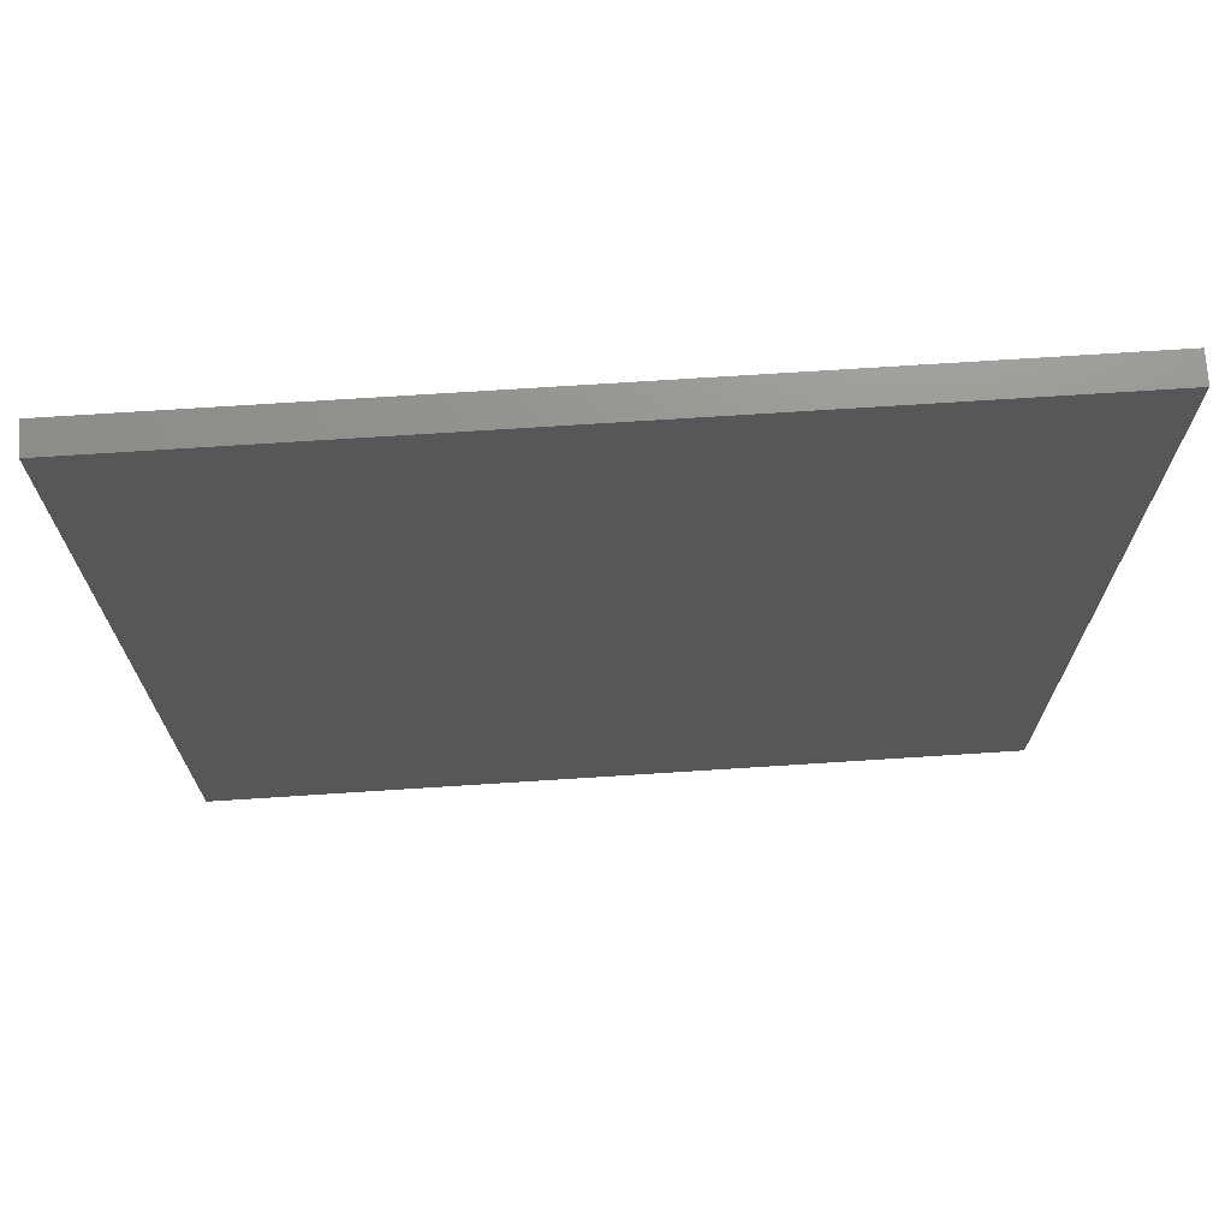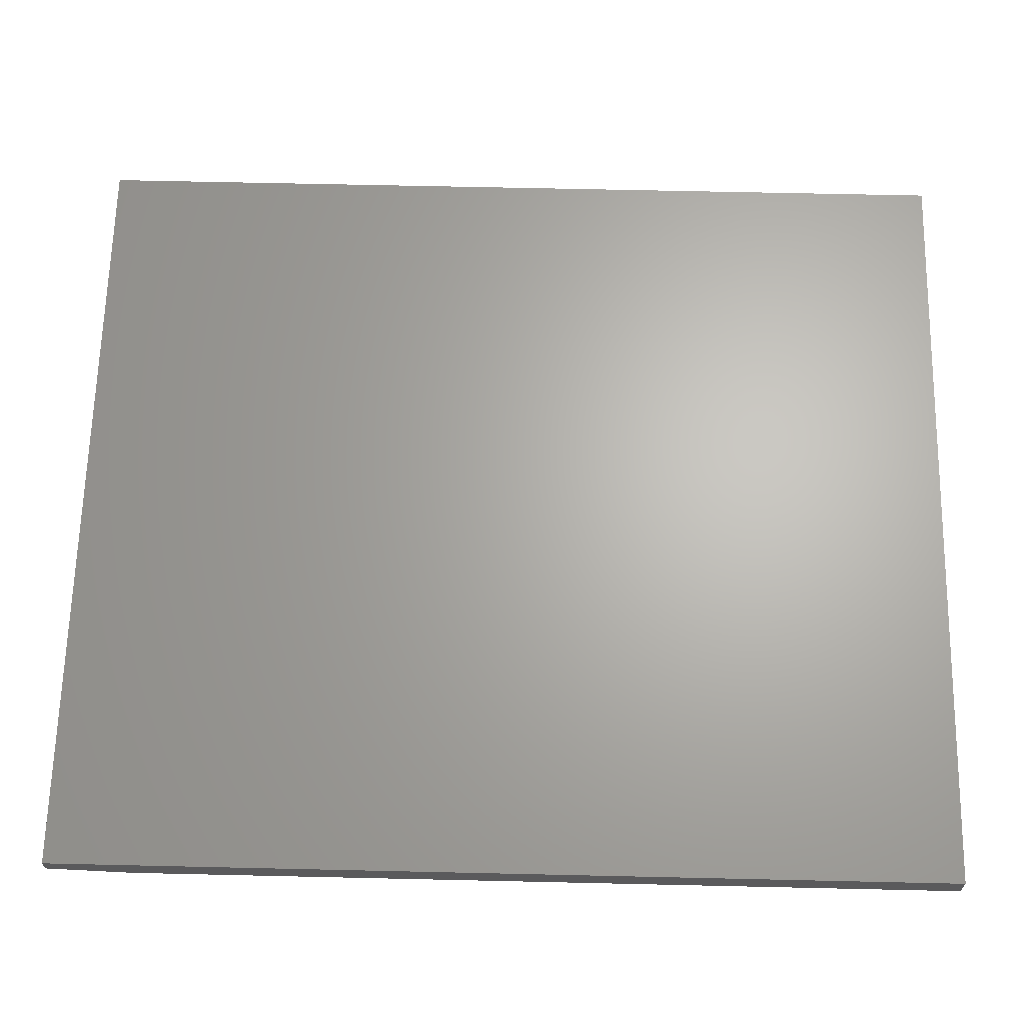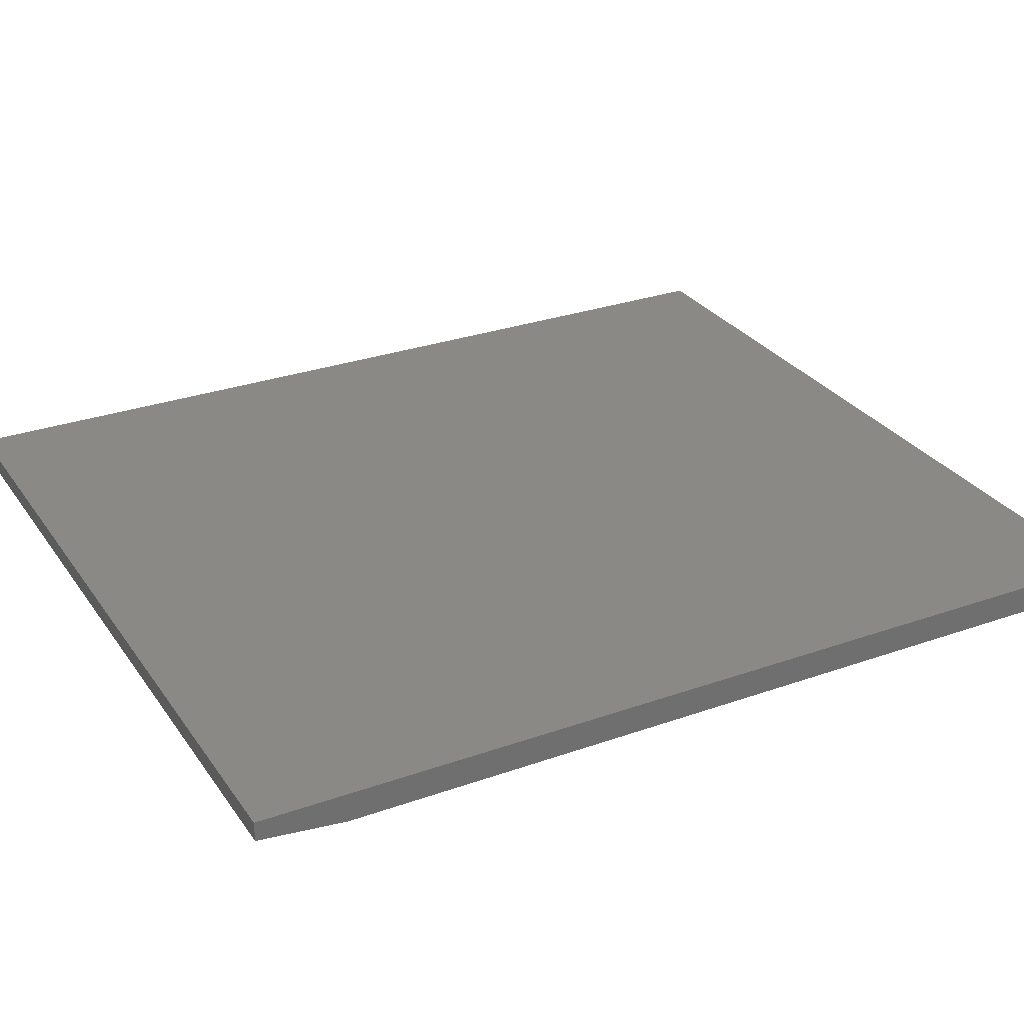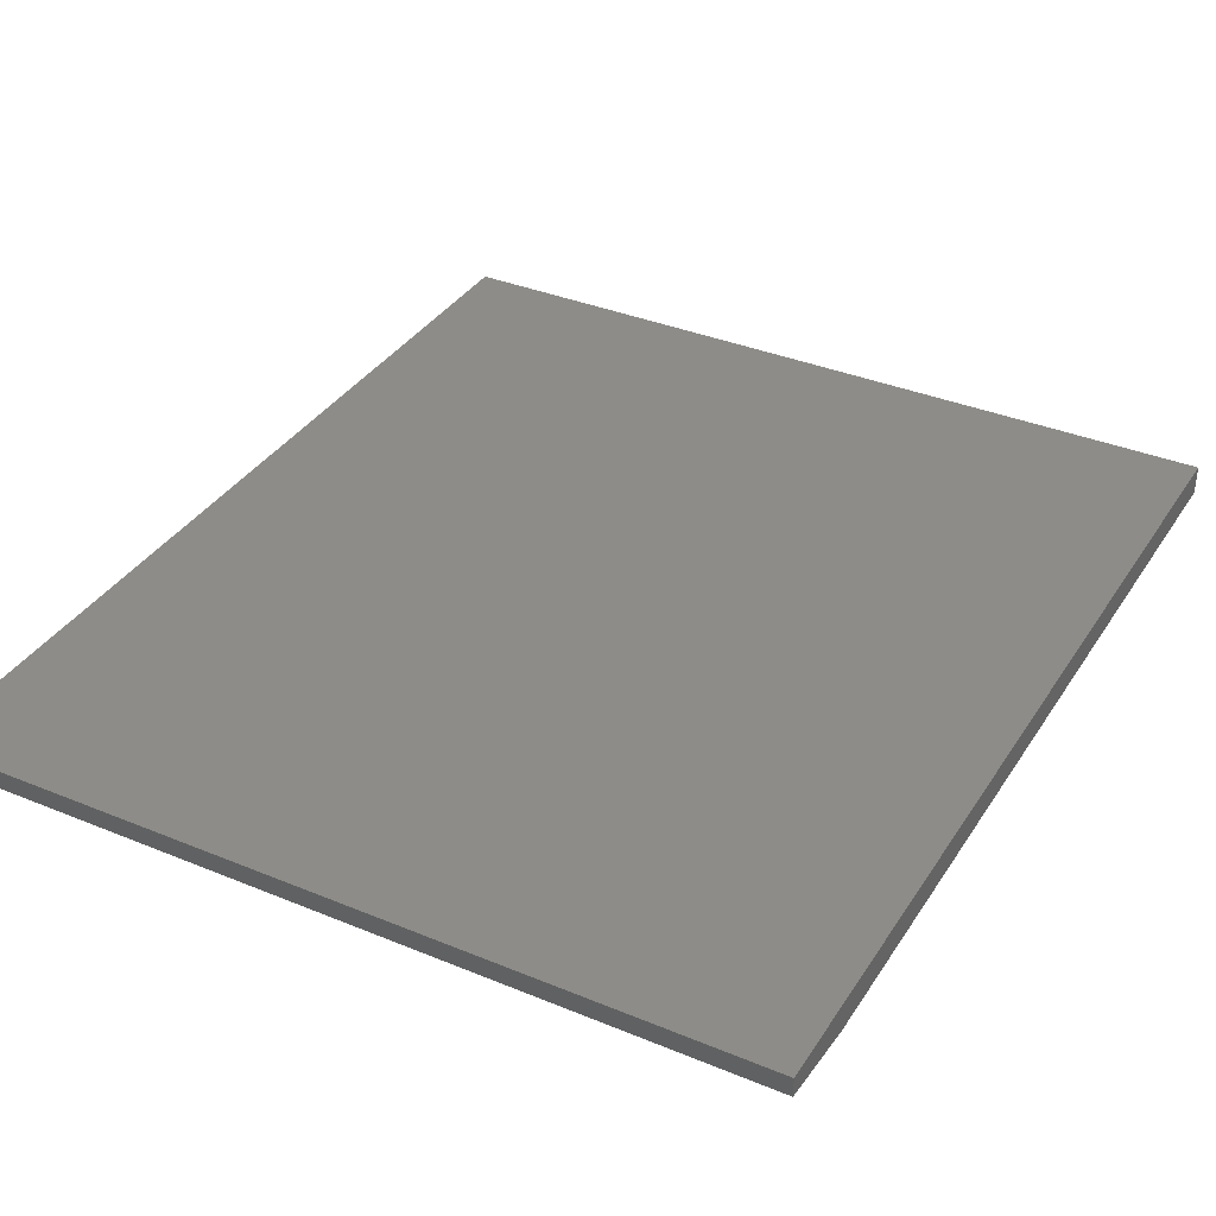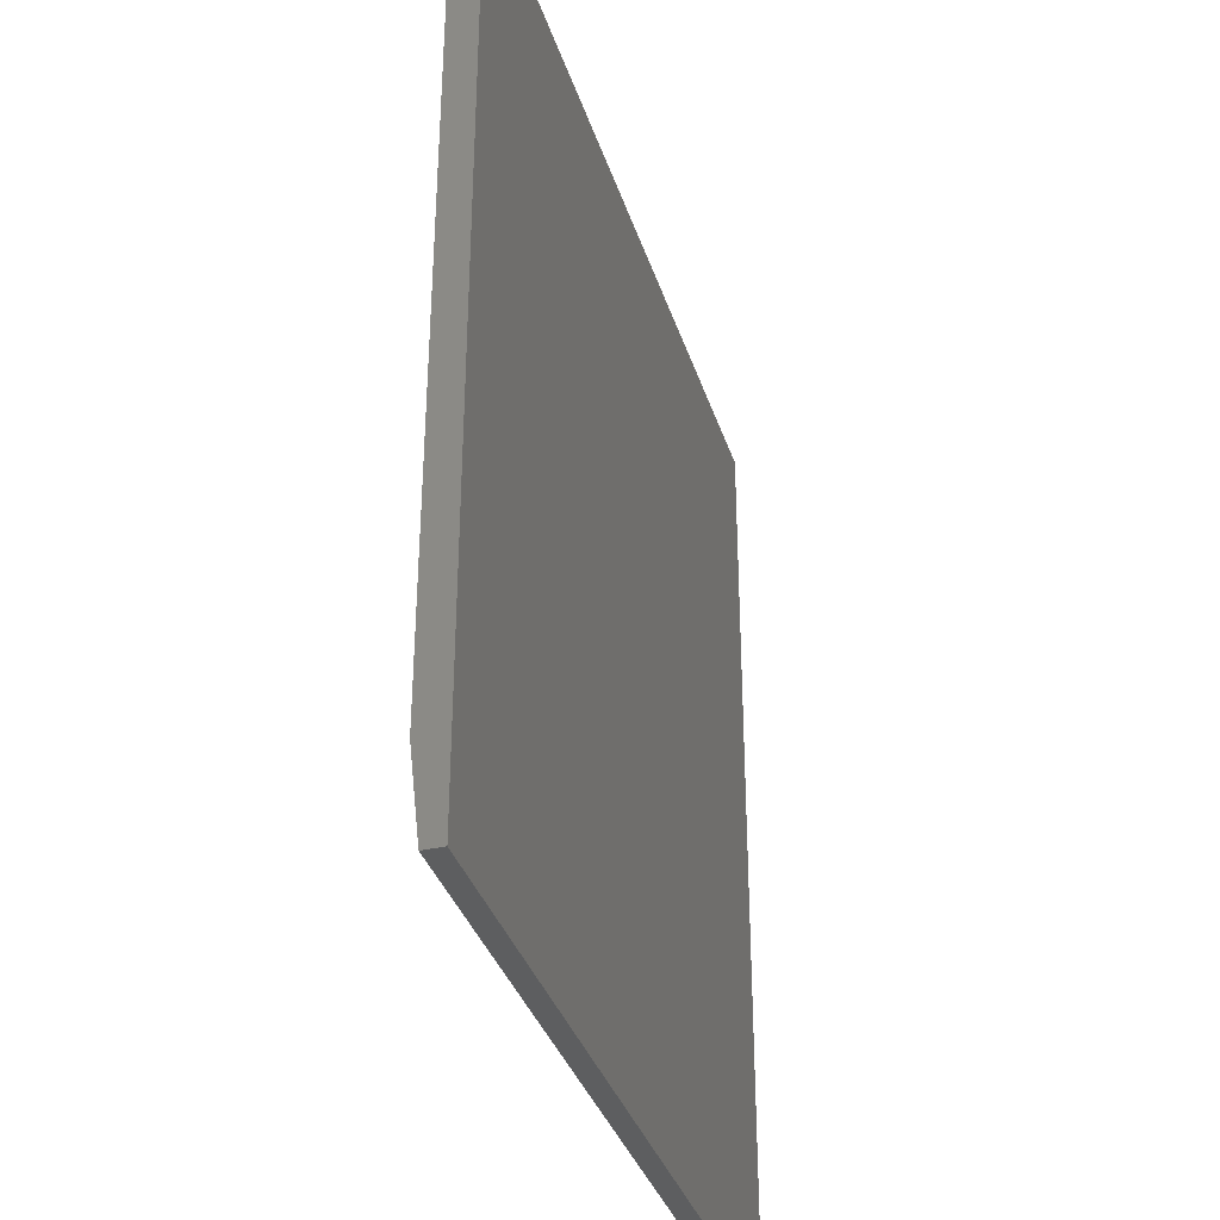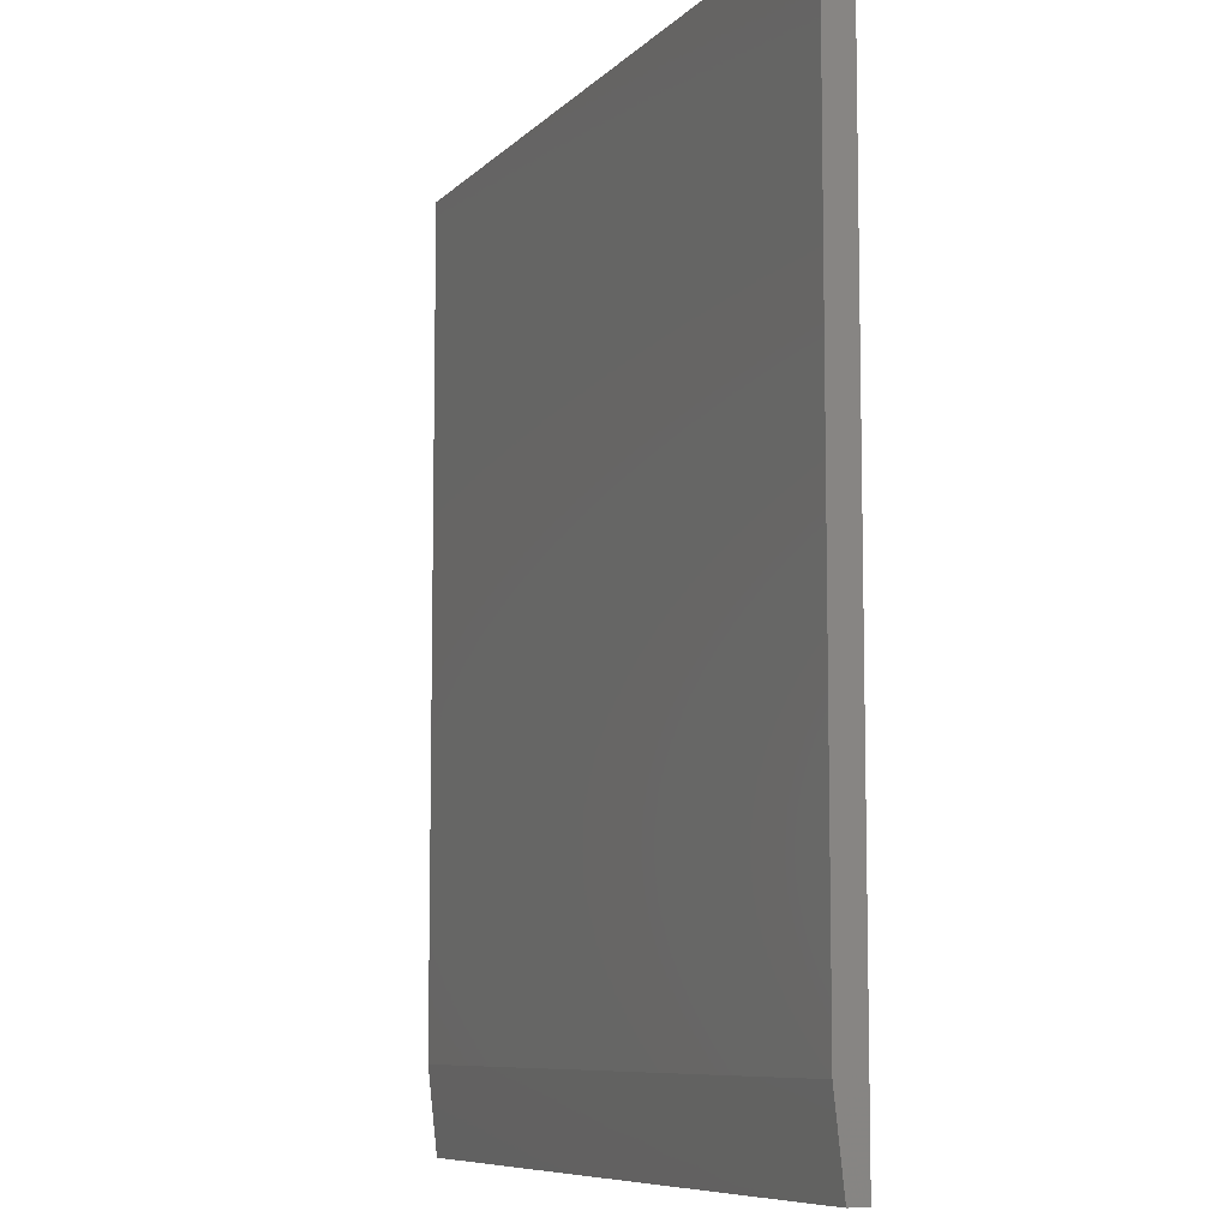
<metadata>
{"format":"stl","ext":"stl","renderer":"f3d","projection":"perspective","resolution":1024,"background":"white","views":[{"elev":71.8,"azim":-3.7,"up":"+Y"},{"elev":65.6,"azim":91.3,"up":"+Z"},{"elev":28.9,"azim":62.1,"up":"+Z"},{"elev":35.9,"azim":28.5,"up":"+Z"},{"elev":-35.5,"azim":-73.2,"up":"+Y"},{"elev":-8.2,"azim":-113.7,"up":"+Y"}]}
</metadata>
<code>
# stl→obj: 10 verts, 16 faces
v -0.6562 -0.6094 0
v -0.6562 0.75 0
v 0.6543 -0.6094 0
v 0.6543 0.75 0
v -0.6562 0.75 0.04688
v -0.6562 -0.75 0.04688
v -0.6562 -0.75 0.01562
v 0.6543 0.75 0.04688
v 0.6543 -0.75 0.04688
v 0.6543 -0.75 0.01562
f 1 2 3
f 3 2 4
f 5 2 6
f 6 2 1
f 6 1 7
f 4 8 3
f 3 8 9
f 3 9 10
f 6 7 9
f 9 7 10
f 7 1 10
f 10 1 3
f 6 9 5
f 5 9 8
f 8 4 5
f 5 4 2

</code>
